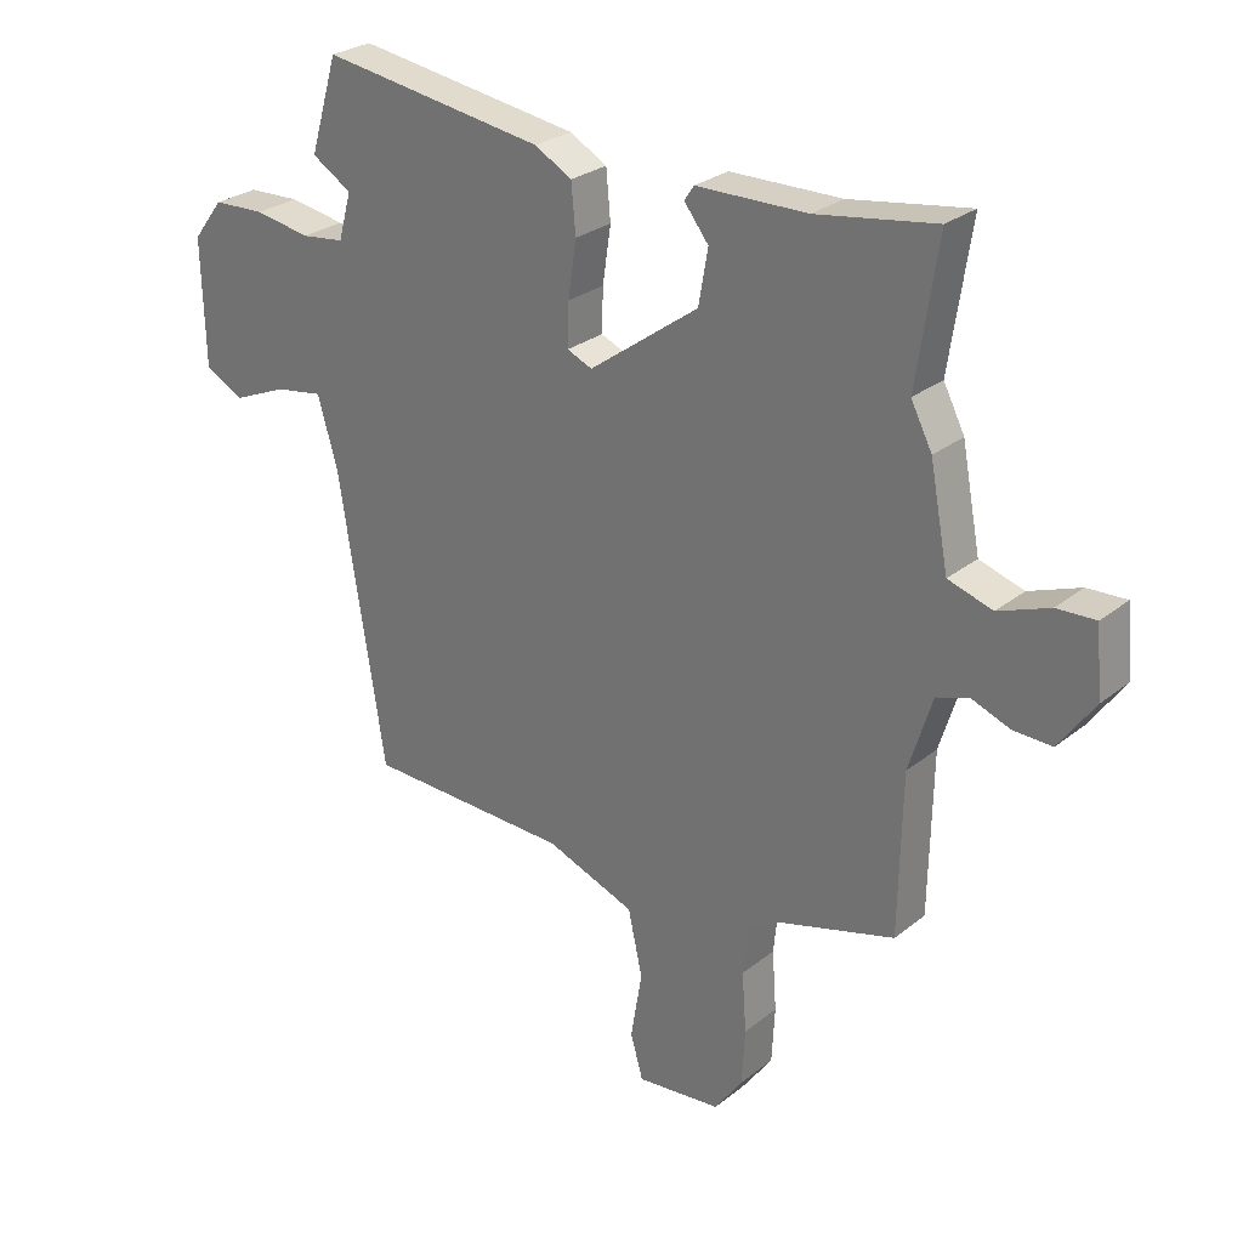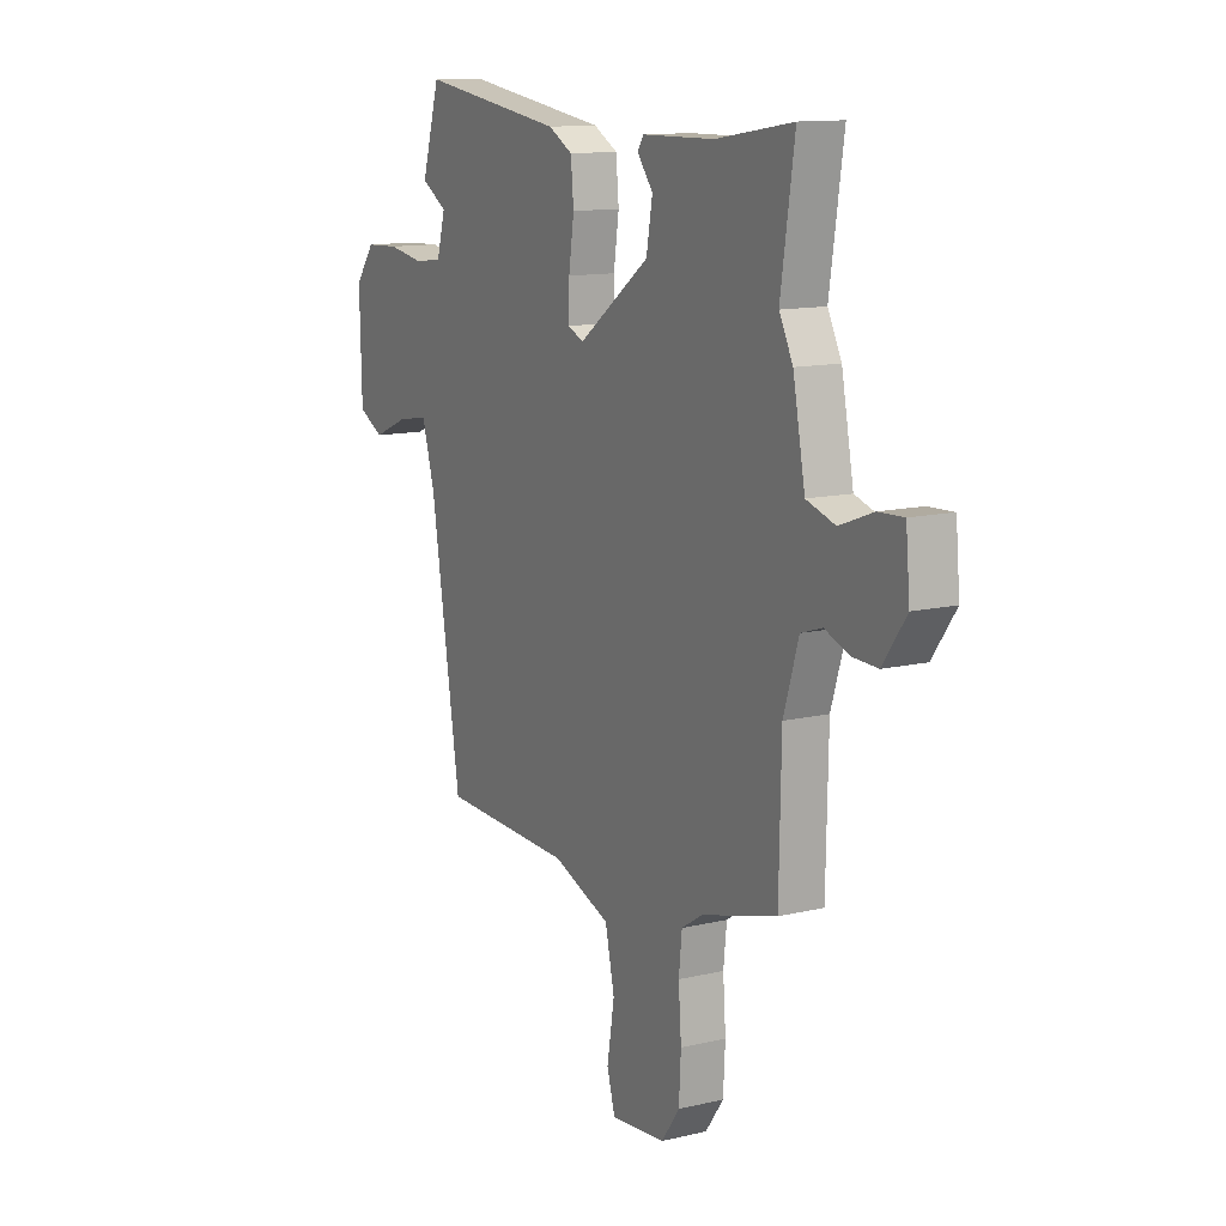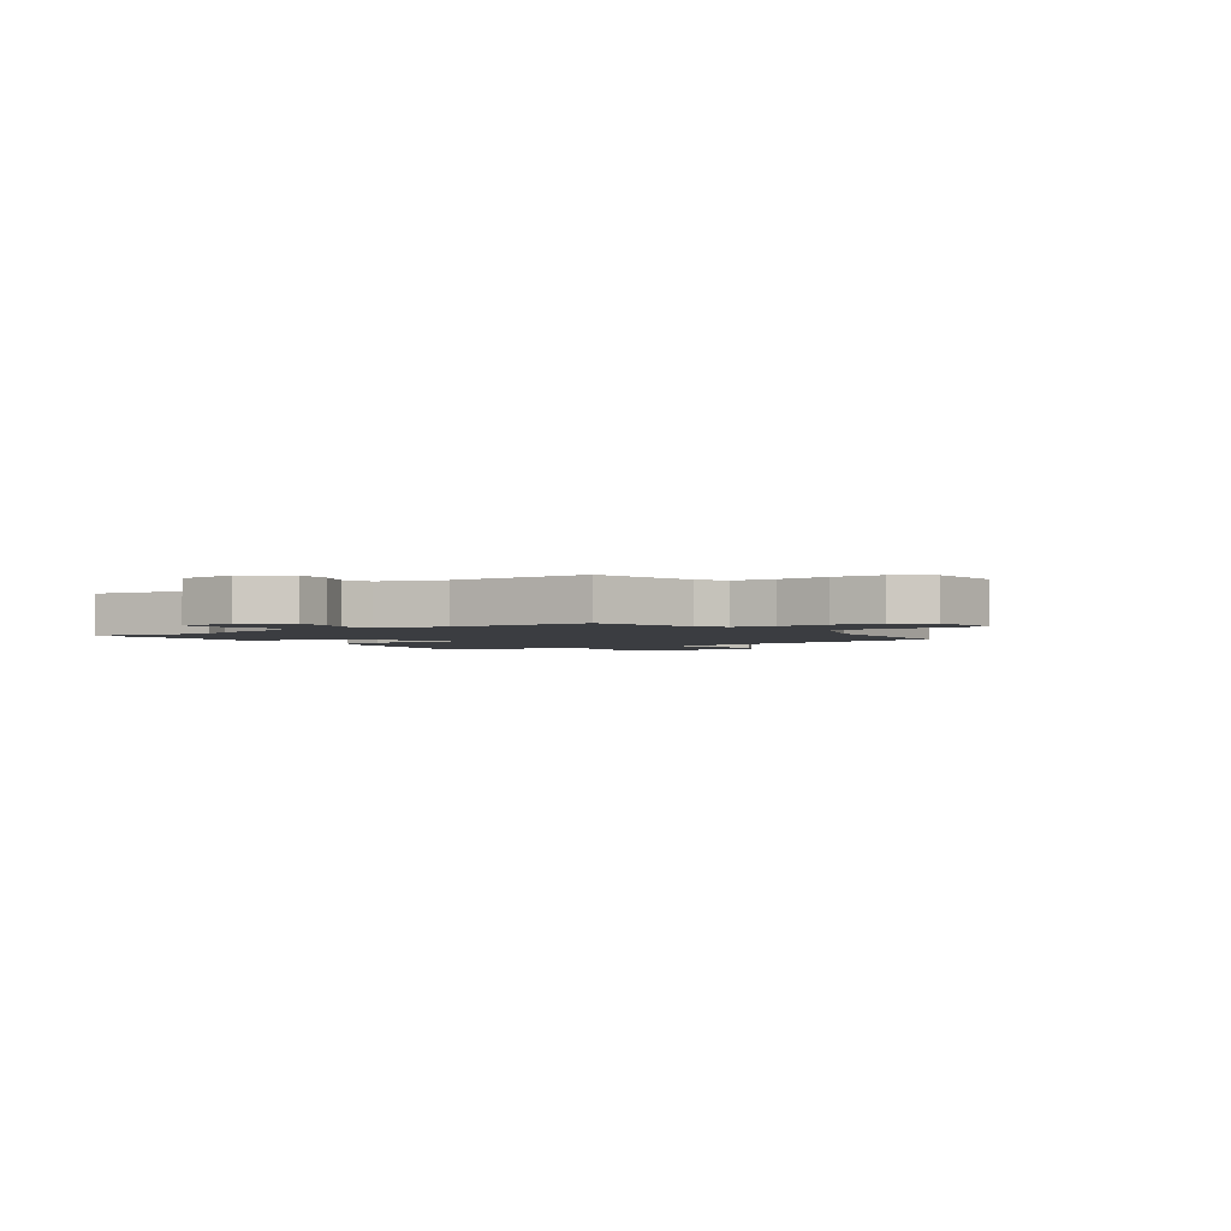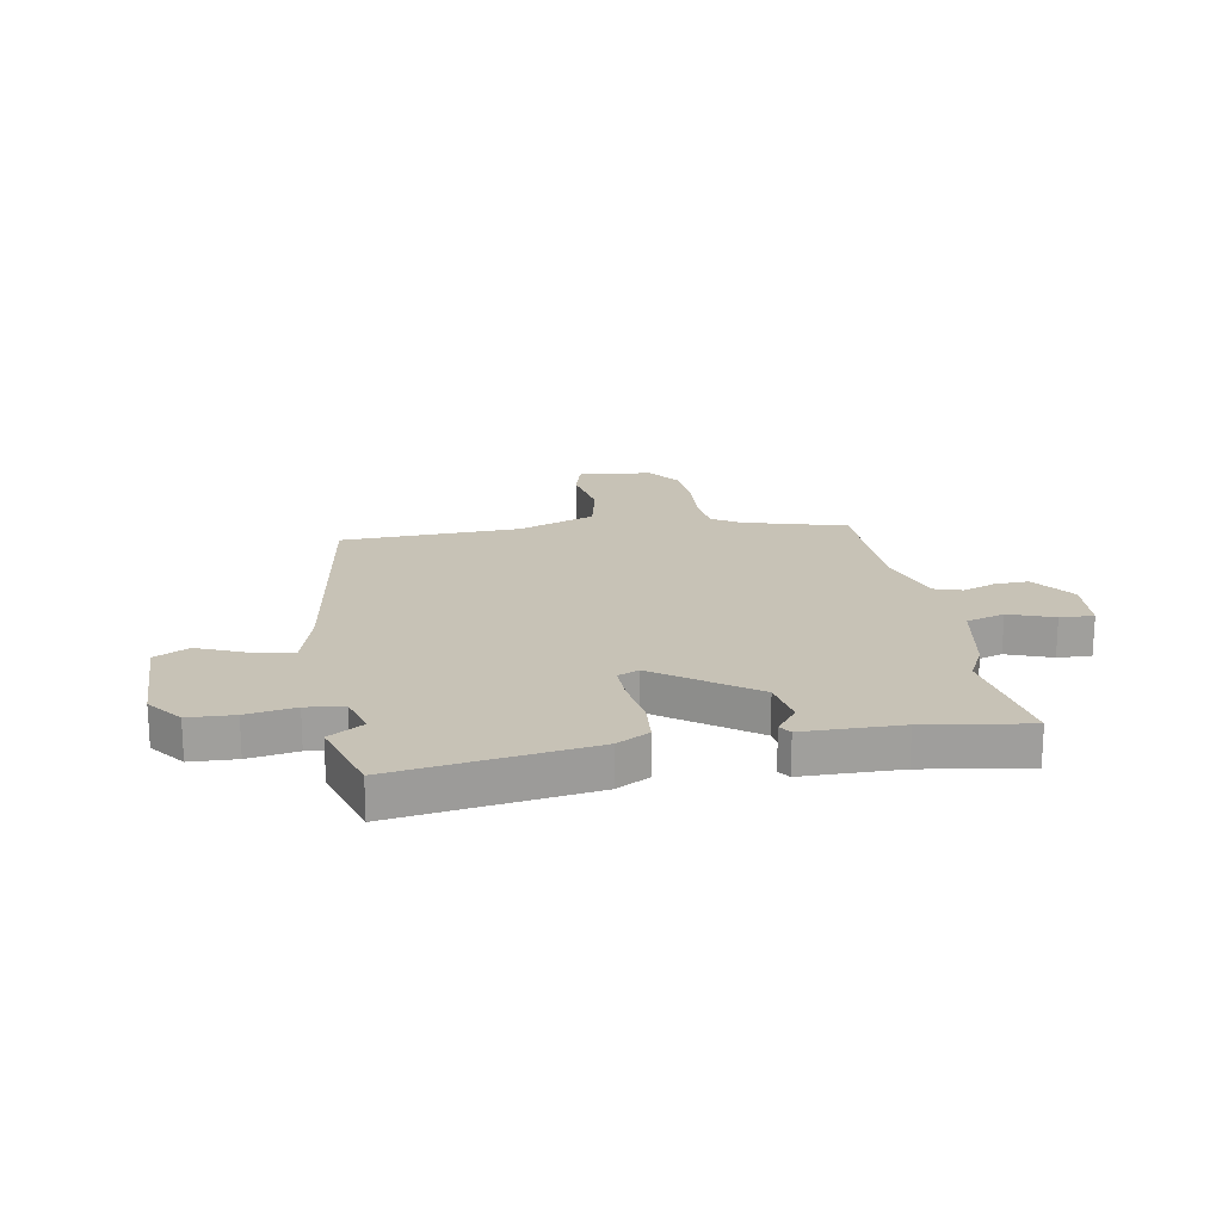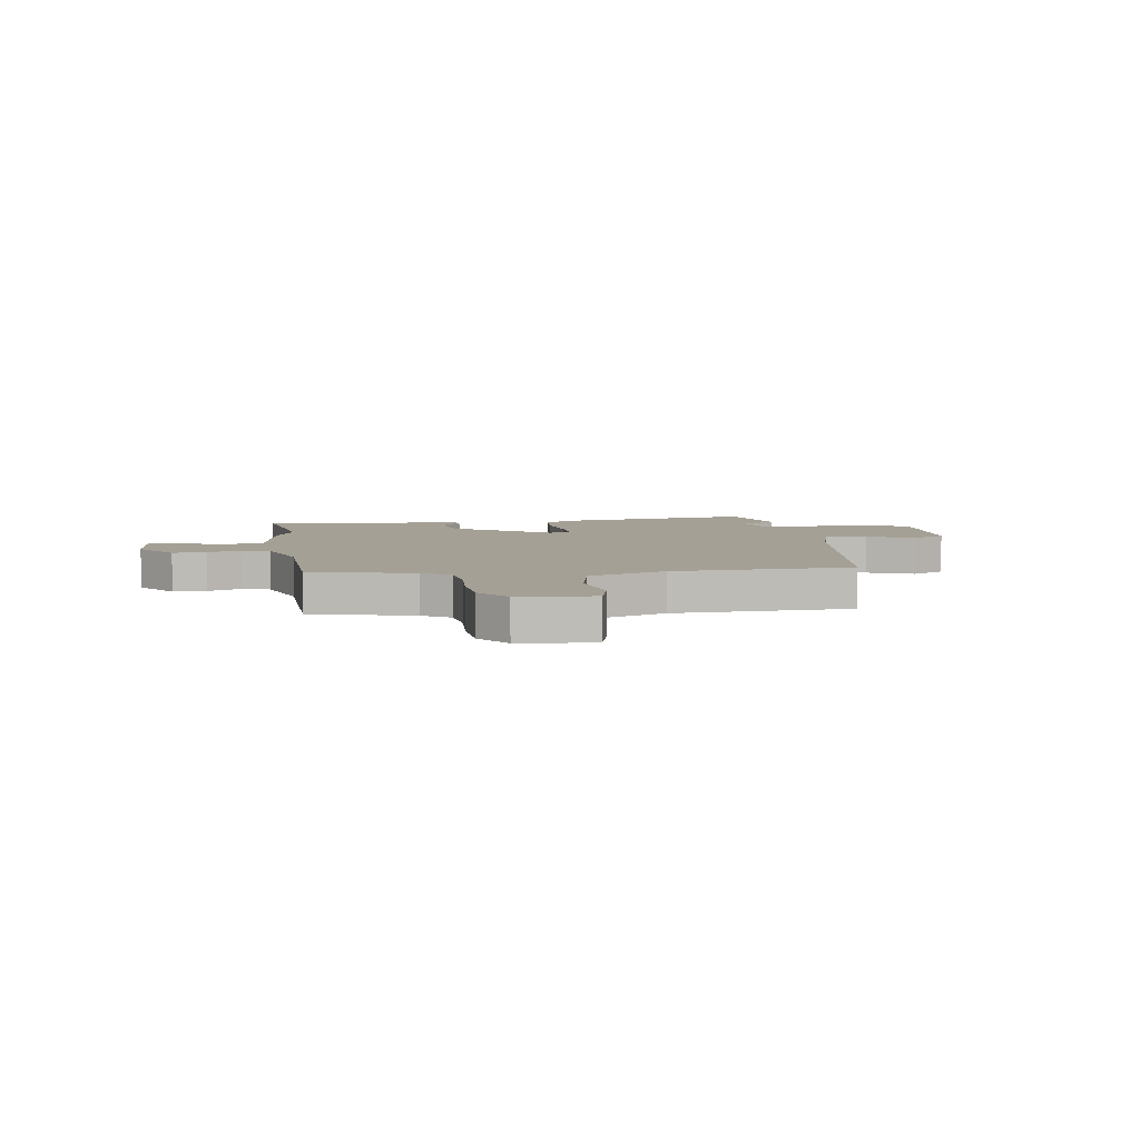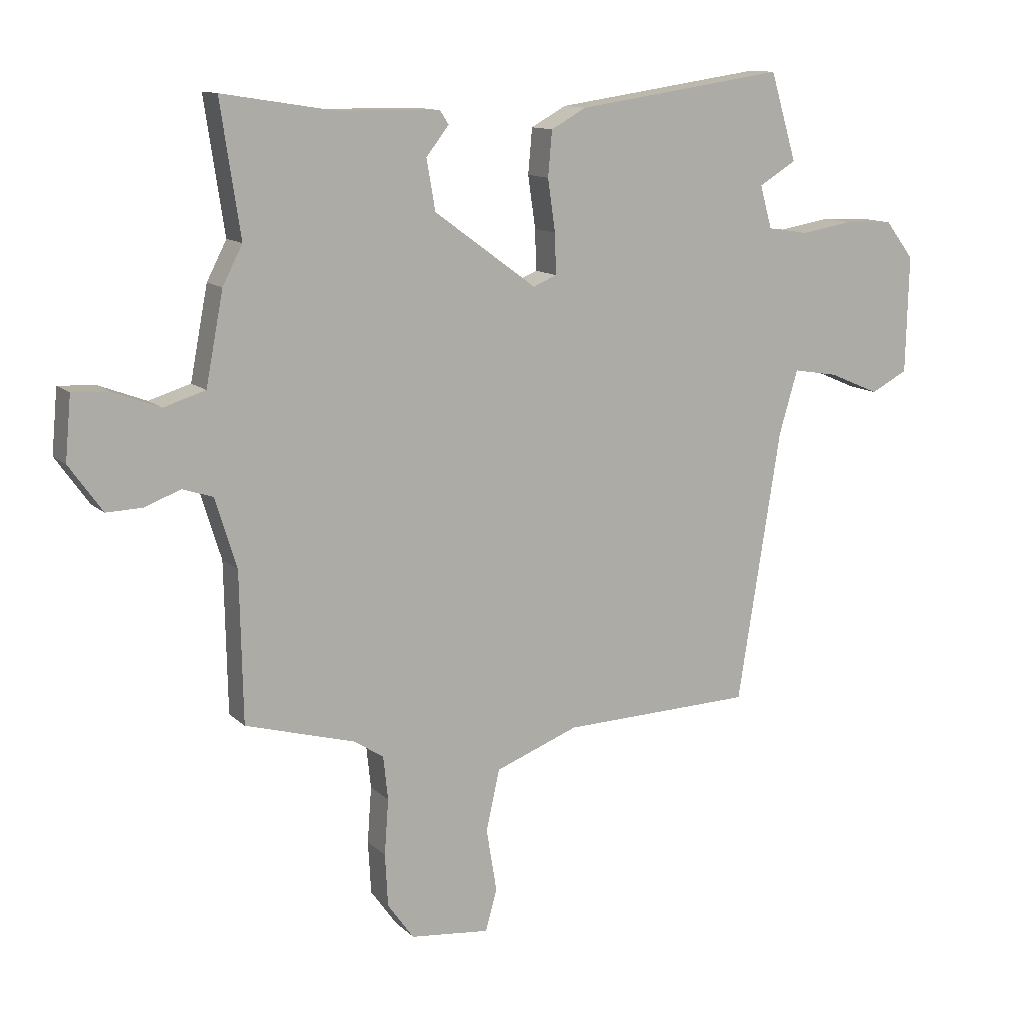
<metadata>
{"format":"obj","ext":"obj","renderer":"f3d","projection":"perspective","resolution":1024,"background":"white","views":[{"elev":27.2,"azim":39.5,"up":"+Z"},{"elev":12.5,"azim":61.1,"up":"+Z"},{"elev":-2.4,"azim":123.9,"up":"+Y"},{"elev":19.2,"azim":-10.2,"up":"+Y"},{"elev":5.9,"azim":170.8,"up":"+Y"},{"elev":12.1,"azim":153.1,"up":"+Z"}]}
</metadata>
<code>
v -0.523 0.07 0.422
v -0.478 0.07 0.572
v -0.119 0.07 0.52
v -0.059 0.07 0.487
v -0.052 0.07 0.41
v -0.065 0.07 0.321
v -0.067 0.07 0.252
v -0.027 0.07 0.235
v 0.149 0.07 0.363
v 0.164 0.07 0.449
v 0.125 0.07 0.499
v 0.14 0.07 0.522
v 0.318 0.07 0.525
v 0.508 0.07 0.555
v 0.474 0.07 0.329
v 0.508 0.07 0.263
v 0.538 0.07 0.107
v 0.609 0.07 0.085
v 0.691 0.07 0.116
v 0.753 0.07 0.119
v 0.763 0.07 0.011
v 0.706 0.07 -0.069
v 0.644 0.07 -0.067
v 0.583 0.07 -0.044
v 0.531 0.07 -0.061
v 0.494 0.07 -0.18
v 0.489 0.07 -0.436
v 0.301 0.07 -0.489
v 0.25 0.07 -0.522
v 0.242 0.07 -0.597
v 0.249 0.07 -0.692
v 0.244 0.07 -0.782
v 0.199 0.07 -0.845
v 0.063 0.07 -0.859
v 0.043 0.07 -0.789
v 0.061 0.07 -0.68
v 0.038 0.07 -0.576
v -0.105 0.07 -0.522
v -0.434 0.07 -0.512
v -0.508 0.07 -0.047
v -0.54 0.07 0.062
v -0.617 0.07 0.049
v -0.704 0.07 0.012
v -0.767 0.07 0.045
v -0.772 0.07 0.246
v -0.723 0.07 0.31
v -0.639 0.07 0.314
v -0.549 0.07 0.299
v -0.48 0.07 0.308
v -0.459 0.07 0.383
v -0.523 0 0.422
v -0.478 0 0.572
v -0.119 0 0.52
v -0.059 0 0.487
v -0.052 0 0.41
v -0.065 0 0.321
v -0.067 0 0.252
v -0.027 0 0.235
v 0.149 0 0.363
v 0.164 0 0.449
v 0.125 0 0.499
v 0.14 0 0.522
v 0.318 0 0.525
v 0.508 0 0.555
v 0.474 0 0.329
v 0.508 0 0.263
v 0.538 0 0.107
v 0.609 0 0.085
v 0.691 0 0.116
v 0.753 0 0.119
v 0.763 0 0.011
v 0.706 0 -0.069
v 0.644 0 -0.067
v 0.583 0 -0.044
v 0.531 0 -0.061
v 0.494 0 -0.18
v 0.489 0 -0.436
v 0.301 0 -0.489
v 0.25 0 -0.522
v 0.242 0 -0.597
v 0.249 0 -0.692
v 0.244 0 -0.782
v 0.199 0 -0.845
v 0.063 0 -0.859
v 0.043 0 -0.789
v 0.061 0 -0.68
v 0.038 0 -0.576
v -0.105 0 -0.522
v -0.434 0 -0.512
v -0.508 0 -0.047
v -0.54 0 0.062
v -0.617 0 0.049
v -0.704 0 0.012
v -0.767 0 0.045
v -0.772 0 0.246
v -0.723 0 0.31
v -0.639 0 0.314
v -0.549 0 0.299
v -0.48 0 0.308
v -0.459 0 0.383
f 45 46 47 48
f 45 48 49
f 42 43 44 45
f 41 42 45 49
f 40 41 49 50
f 38 39 40 50
f 33 34 35 36
f 33 36 37
f 30 31 32 33
f 29 30 33 37
f 28 29 37 38
f 26 27 28 38
f 21 22 23 24
f 19 20 21 24
f 18 19 24 25
f 17 18 25
f 15 16 17 25
f 13 14 15
f 10 11 12 13
f 9 10 13 15
f 8 9 15 25
f 3 4 5 6
f 3 6 7
f 50 1 2 3
f 50 3 7
f 25 26 38 50
f 7 8 25 50
f 98 97 96 95
f 99 98 95
f 95 94 93 92
f 99 95 92 91
f 100 99 91 90
f 100 90 89 88
f 86 85 84 83
f 87 86 83
f 83 82 81 80
f 87 83 80 79
f 88 87 79 78
f 88 78 77 76
f 74 73 72 71
f 74 71 70 69
f 75 74 69 68
f 75 68 67
f 75 67 66 65
f 65 64 63
f 63 62 61 60
f 65 63 60 59
f 75 65 59 58
f 56 55 54 53
f 57 56 53
f 53 52 51 100
f 57 53 100
f 100 88 76 75
f 100 75 58 57
f 1 51 52 2
f 2 52 53 3
f 3 53 54 4
f 4 54 55 5
f 5 55 56 6
f 6 56 57 7
f 7 57 58 8
f 8 58 59 9
f 9 59 60 10
f 10 60 61 11
f 11 61 62 12
f 12 62 63 13
f 13 63 64 14
f 14 64 65 15
f 15 65 66 16
f 16 66 67 17
f 17 67 68 18
f 18 68 69 19
f 19 69 70 20
f 20 70 71 21
f 21 71 72 22
f 22 72 73 23
f 23 73 74 24
f 24 74 75 25
f 25 75 76 26
f 26 76 77 27
f 27 77 78 28
f 28 78 79 29
f 29 79 80 30
f 30 80 81 31
f 31 81 82 32
f 32 82 83 33
f 33 83 84 34
f 34 84 85 35
f 35 85 86 36
f 36 86 87 37
f 37 87 88 38
f 38 88 89 39
f 39 89 90 40
f 40 90 91 41
f 41 91 92 42
f 42 92 93 43
f 43 93 94 44
f 44 94 95 45
f 45 95 96 46
f 46 96 97 47
f 47 97 98 48
f 48 98 99 49
f 49 99 100 50
f 50 100 51 1

</code>
